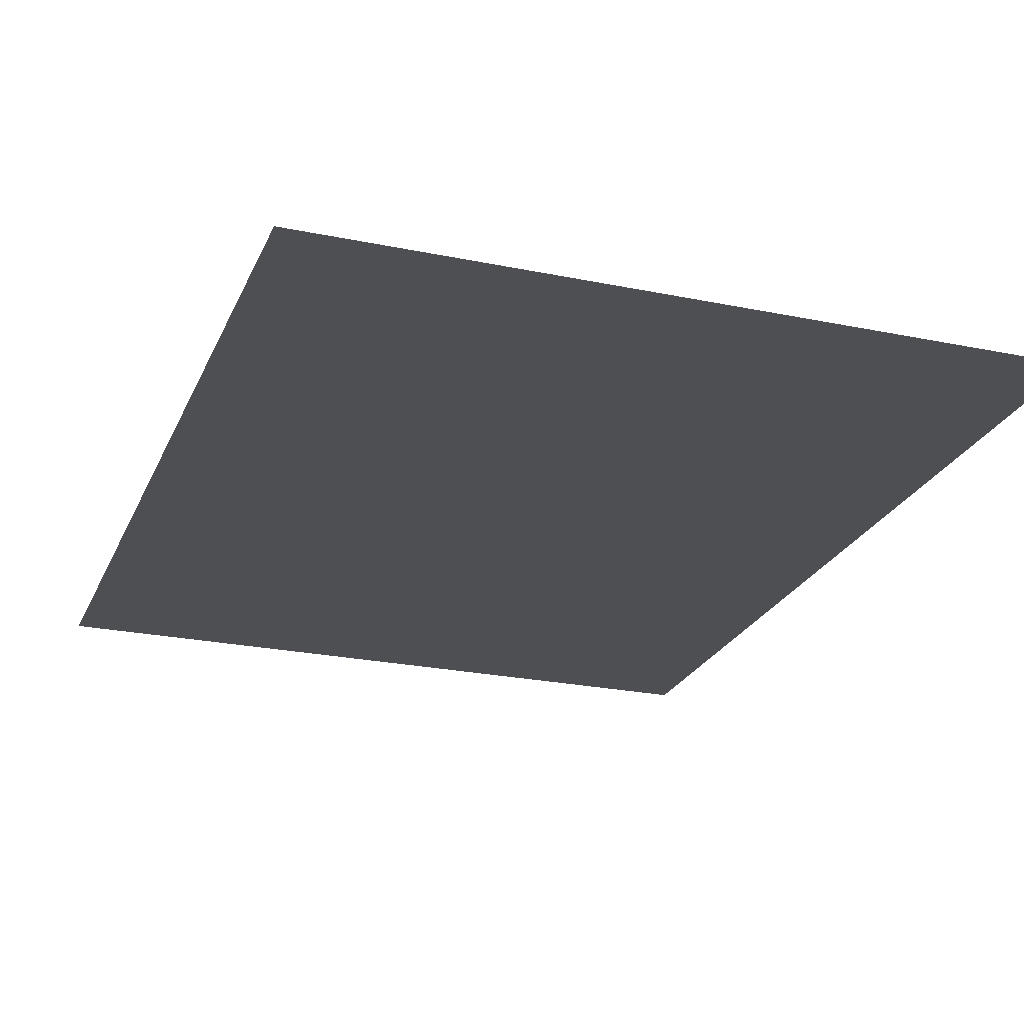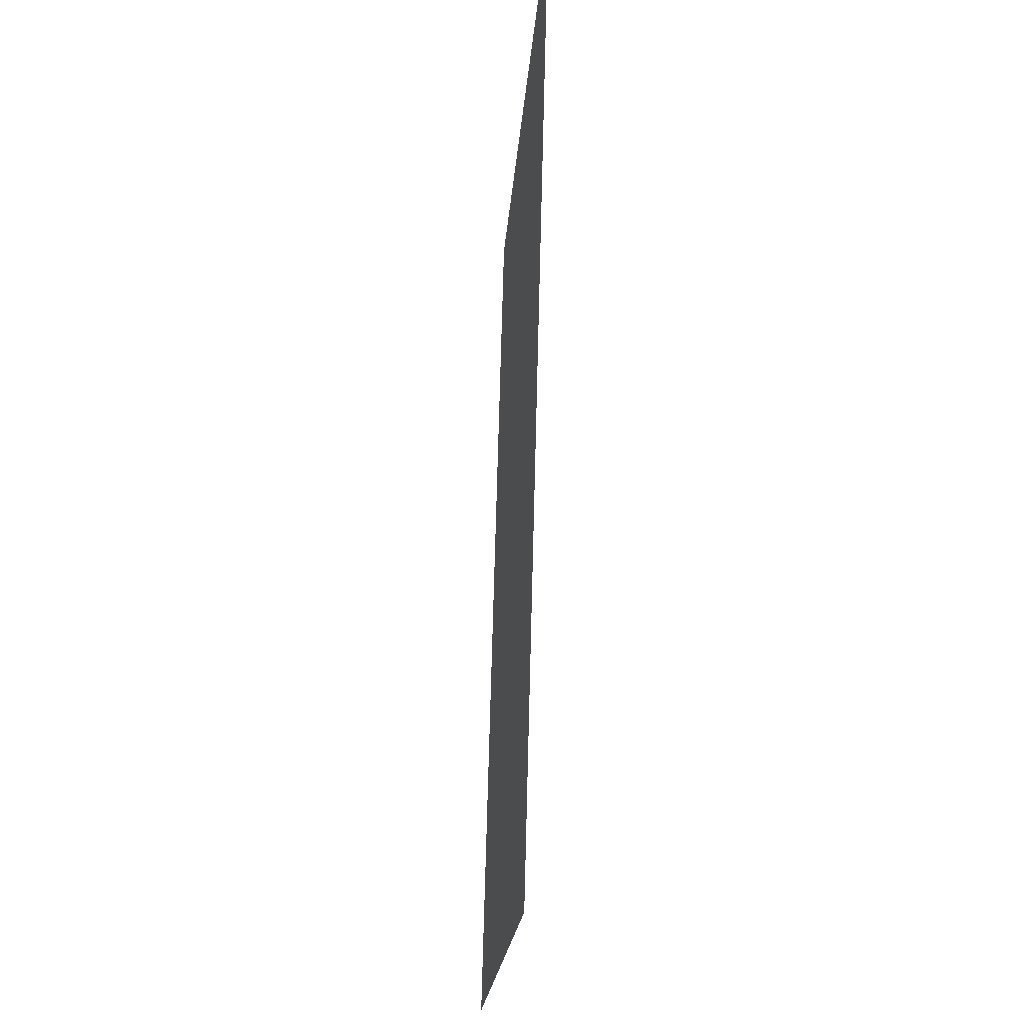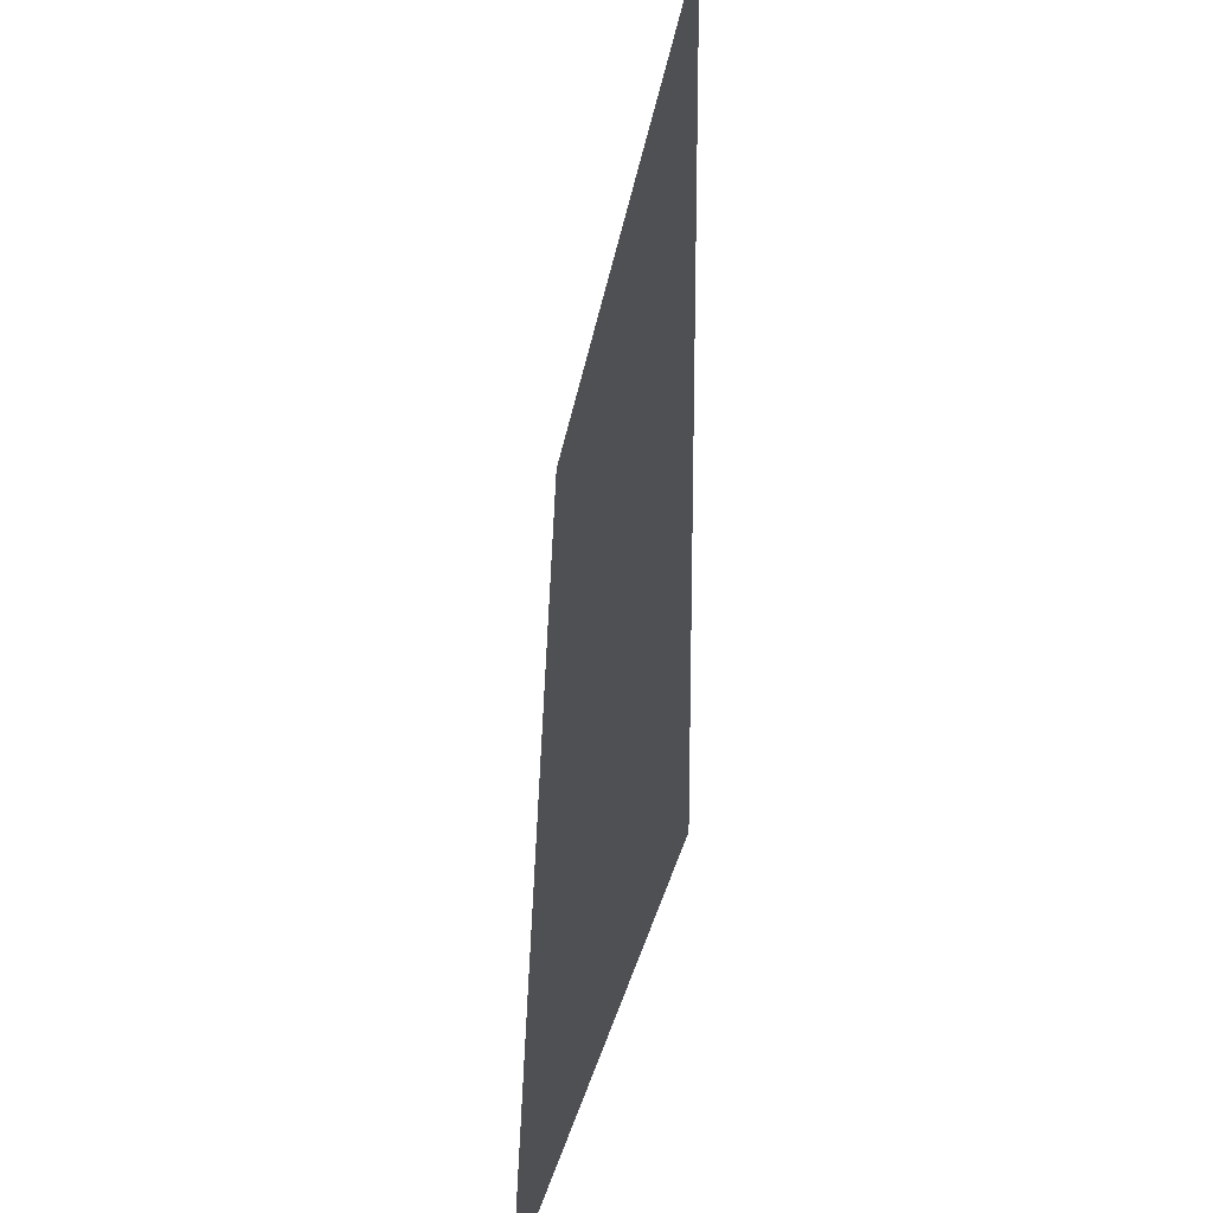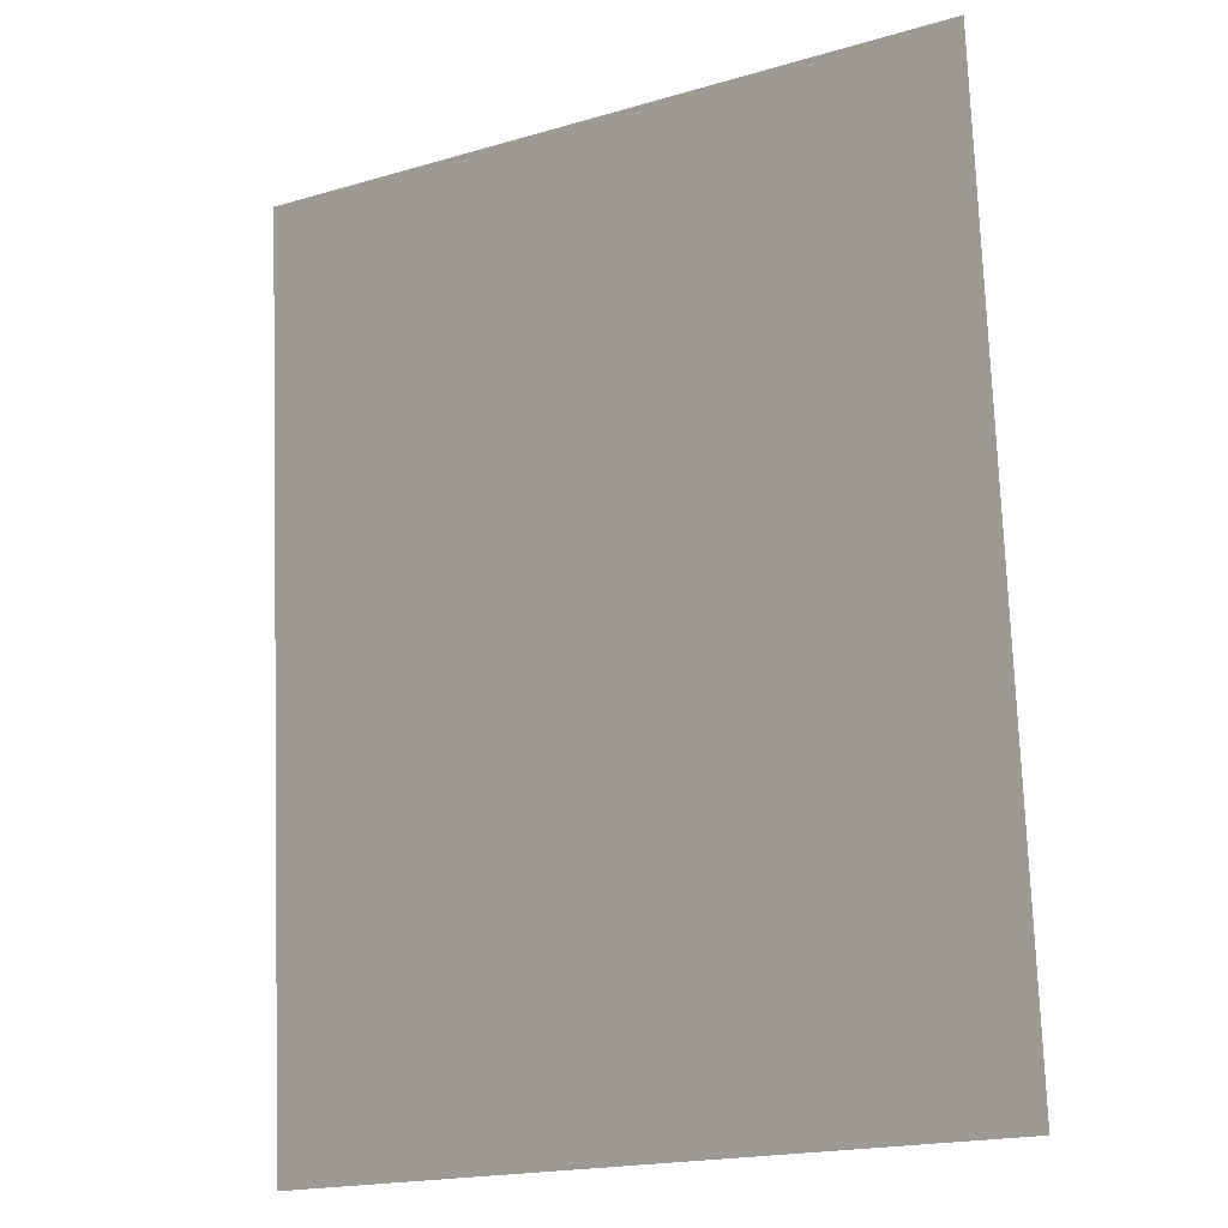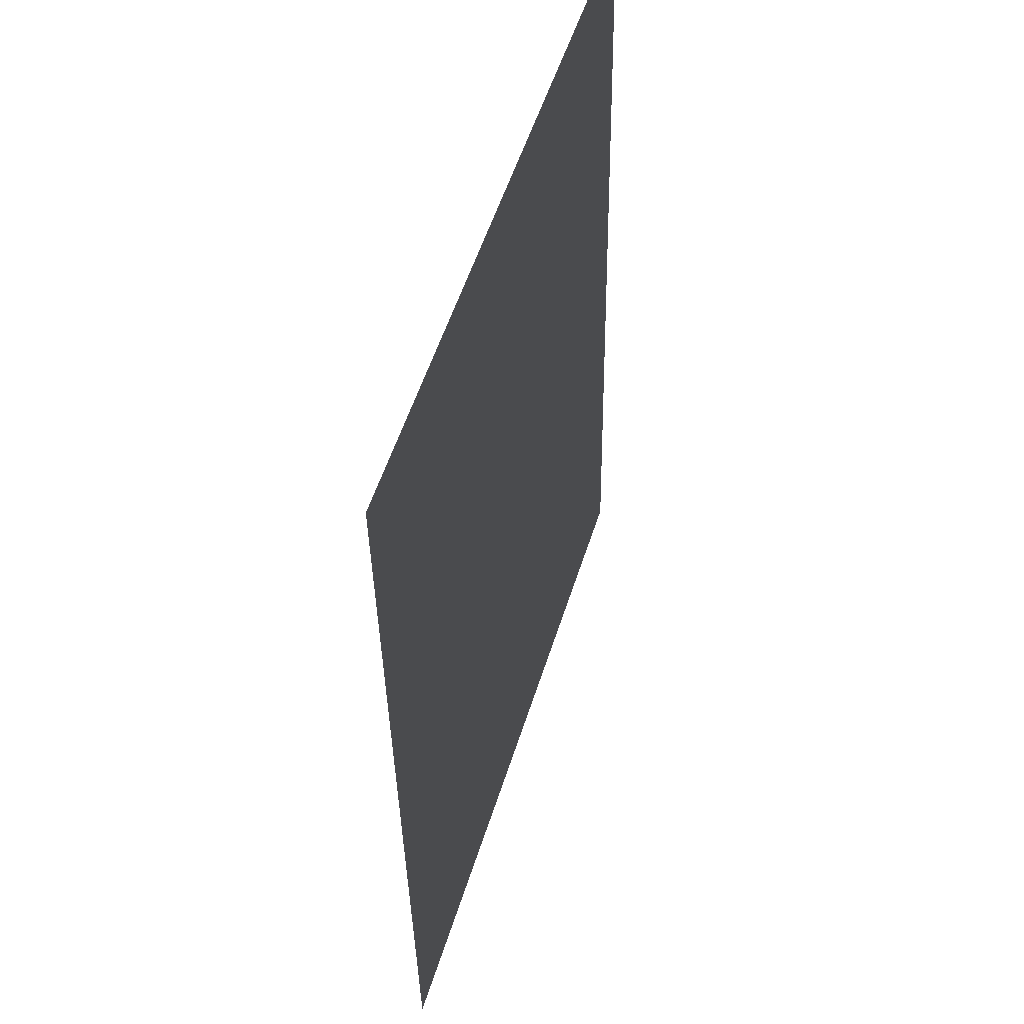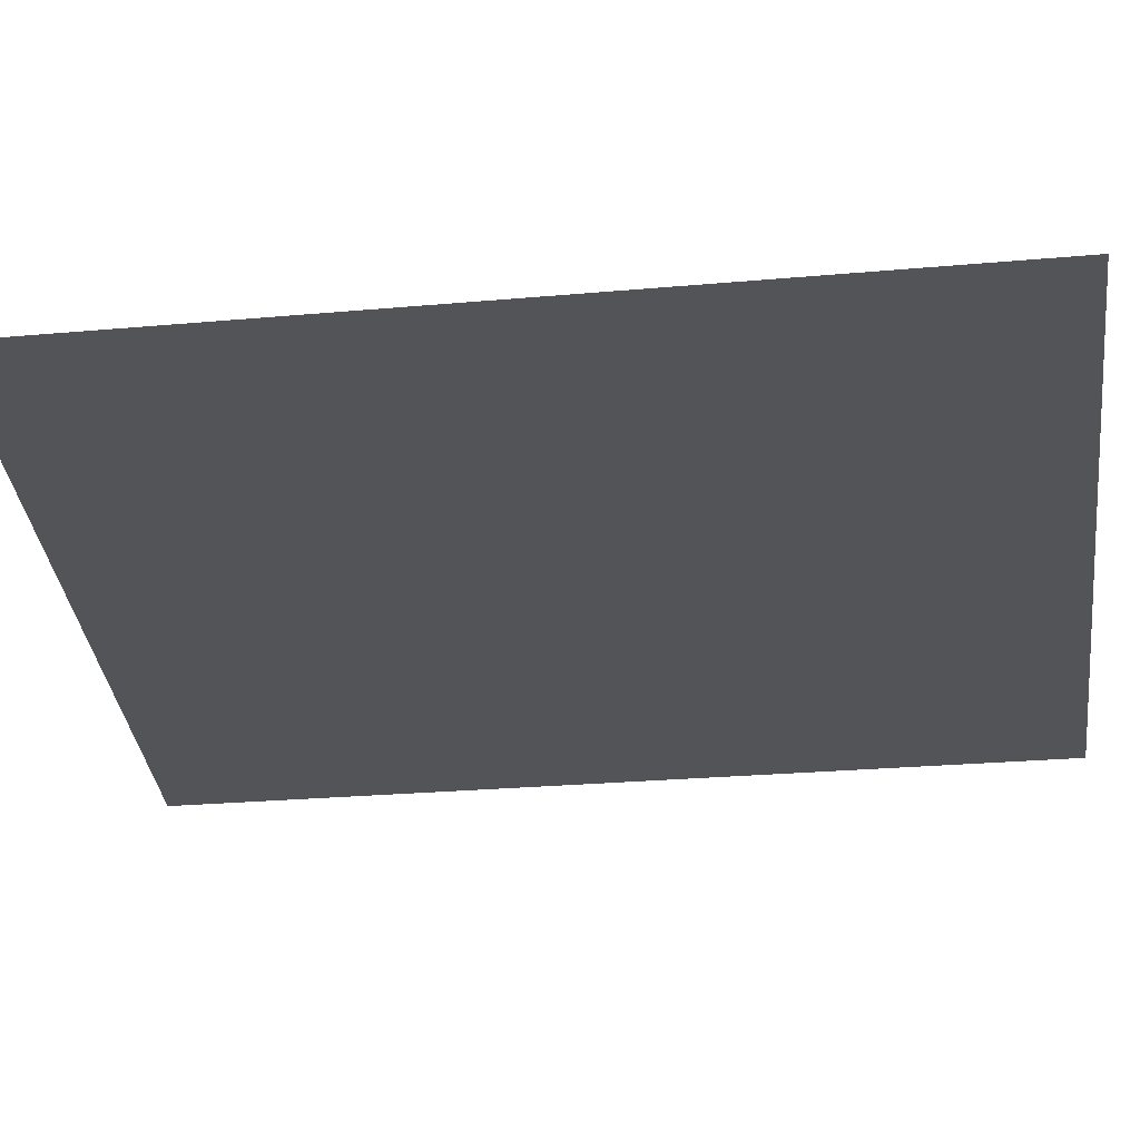
<metadata>
{"format":"obj","ext":"obj","renderer":"f3d","projection":"perspective","resolution":1024,"background":"white","views":[{"elev":-22.1,"azim":-17.4,"up":"+Y"},{"elev":-20.3,"azim":85.8,"up":"+Z"},{"elev":-39.7,"azim":78.4,"up":"+Z"},{"elev":-15.6,"azim":-151.5,"up":"+Z"},{"elev":55.7,"azim":-73.3,"up":"+Z"},{"elev":-37.9,"azim":99.2,"up":"+Y"}]}
</metadata>
<code>
g Plane16
v 20.73 0.4064 25.53
v 19.27 -0.8558 -26.64
v -19.27 0.8563 26.63
v -20.73 -0.4058 -25.53
f 3 1 2
f 2 4 3

</code>
